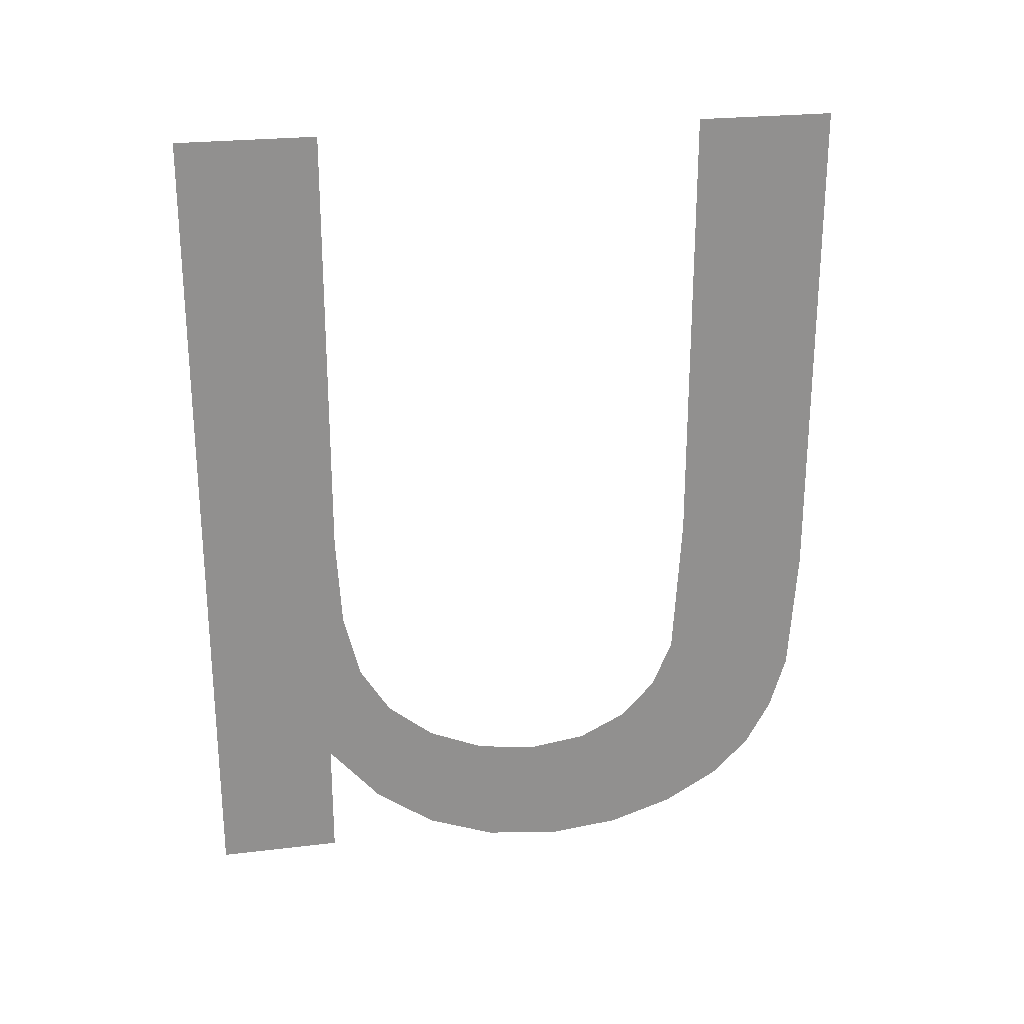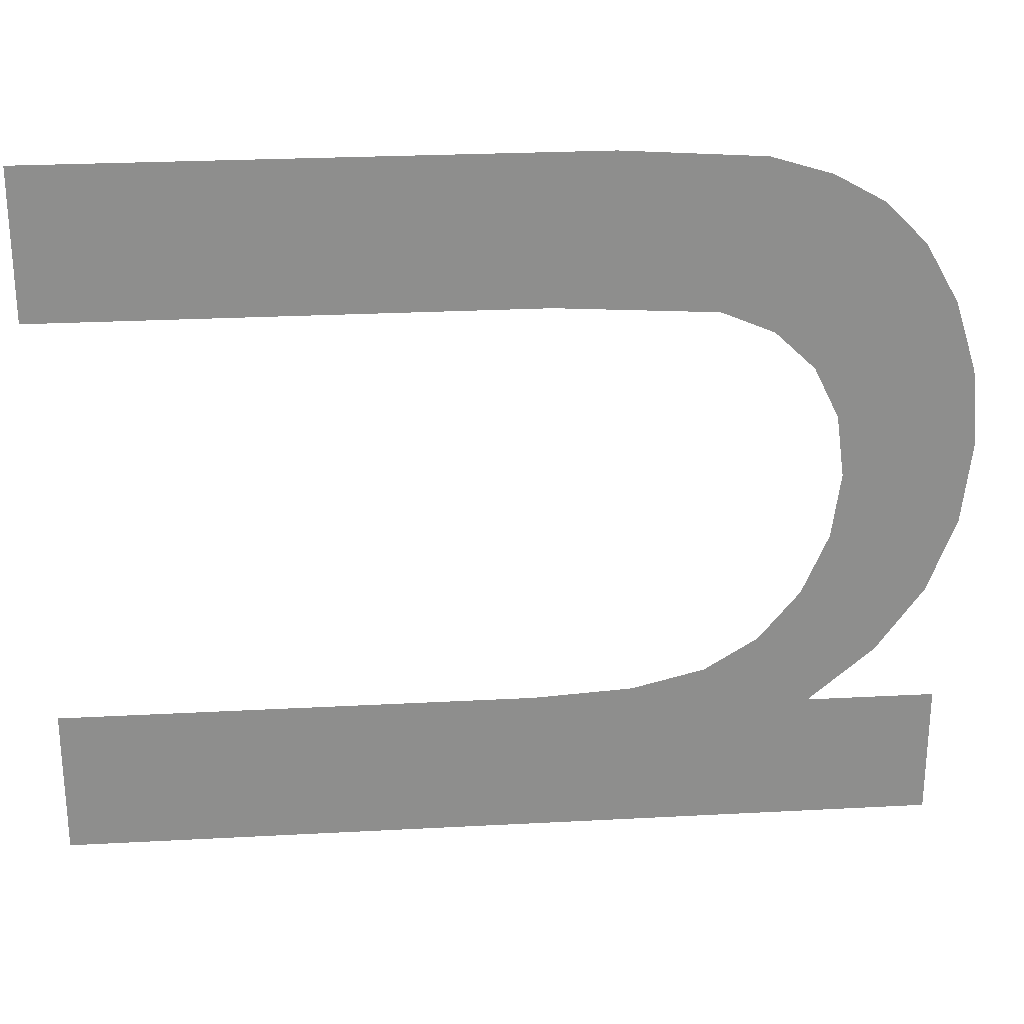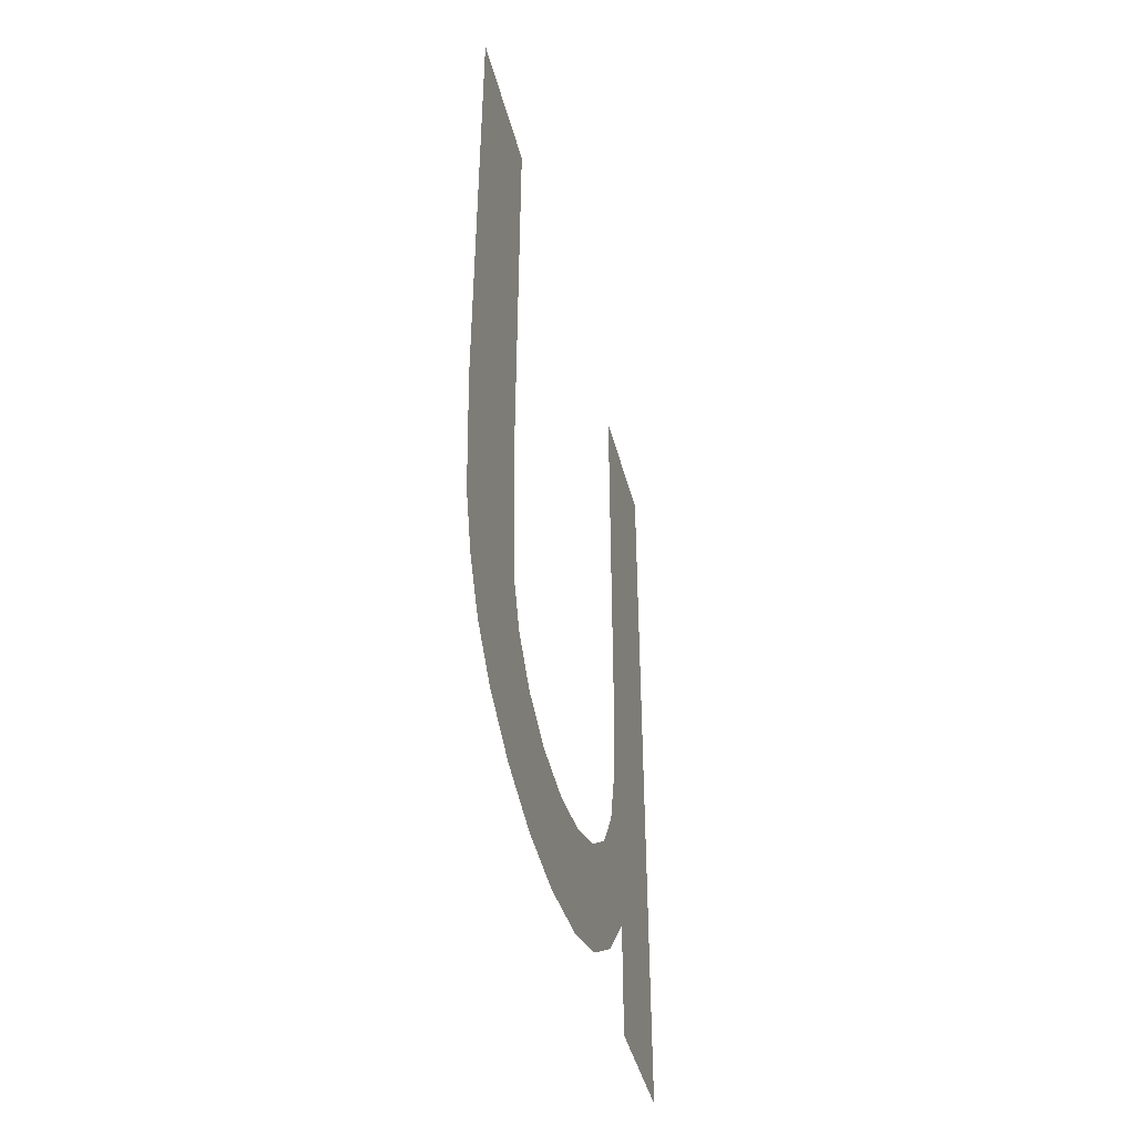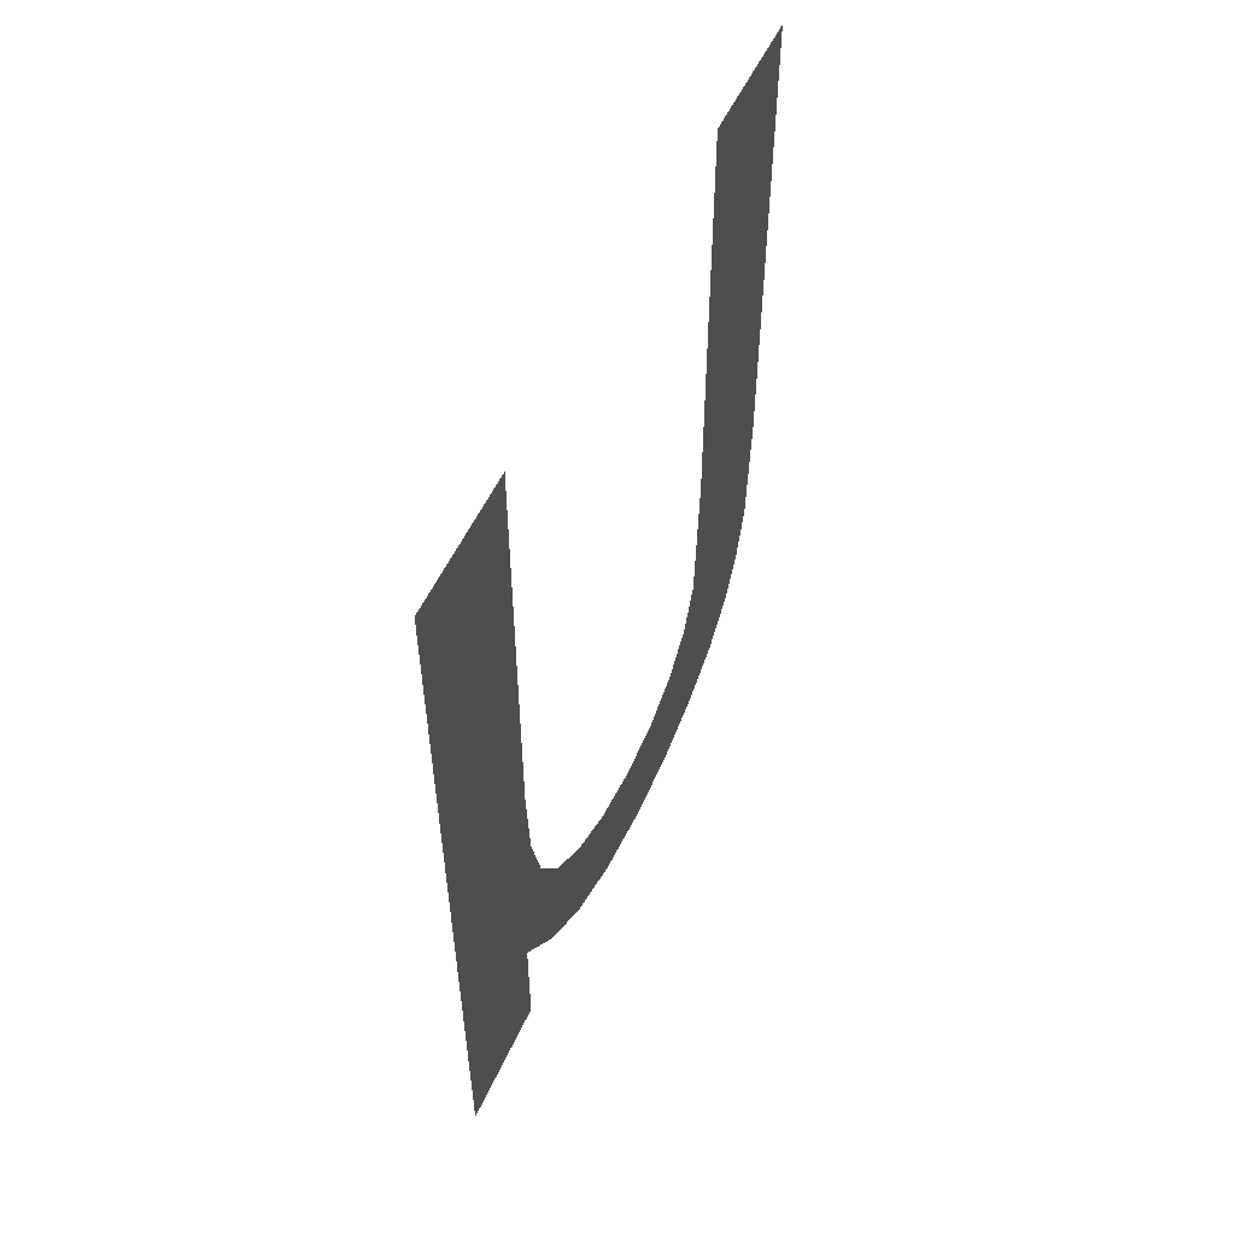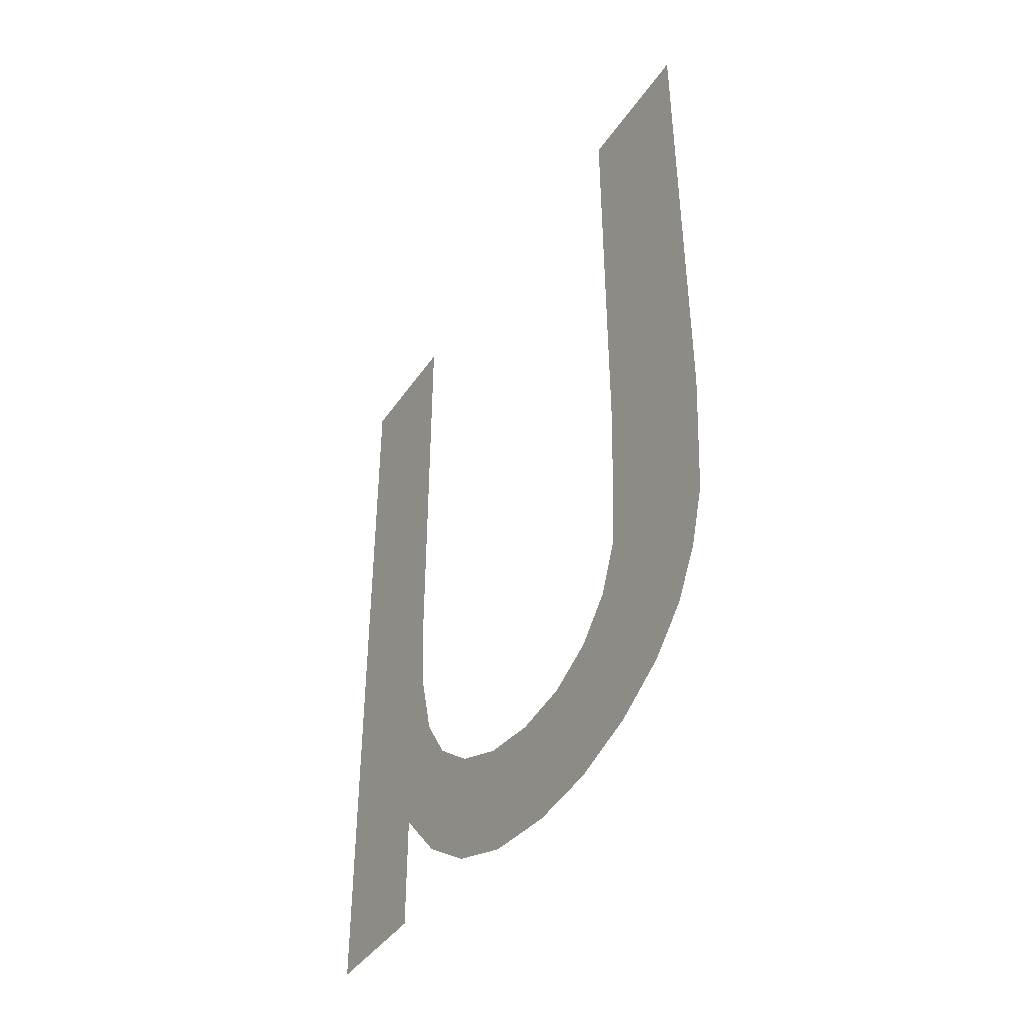
<metadata>
{"format":"obj","ext":"obj","renderer":"f3d","projection":"perspective","resolution":1024,"background":"white","views":[{"elev":24.6,"azim":-101.1,"up":"+Y"},{"elev":25.6,"azim":-94.9,"up":"+Z"},{"elev":-44.3,"azim":14.4,"up":"+Y"},{"elev":54.1,"azim":-155.7,"up":"+Y"},{"elev":-42.0,"azim":-31.5,"up":"+Y"}]}
</metadata>
<code>
o mesh32/mesh32-geometry#mesh32-geometry
v 0.6732 -0.186 0.1484
v 0.6732 -0.1929 0.1506
v 0.6732 -0.186 0.1506
v 0.6732 -0.197 0.1503
v 0.6732 -0.1989 0.1503
v 0.6732 -0.1944 0.1506
v 0.6732 -0.1989 0.1484
v 0.6732 -0.1955 0.1509
v 0.6732 -0.198 0.1511
v 0.6732 -0.1962 0.1514
v 0.6732 -0.1987 0.1521
v 0.6732 -0.1968 0.1521
v 0.6732 -0.1972 0.153
v 0.6732 -0.1991 0.1532
v 0.6732 -0.1973 0.154
v 0.6732 -0.1992 0.1544
v 0.6732 -0.1972 0.1549
v 0.6732 -0.1991 0.1555
v 0.6732 -0.1968 0.1556
v 0.6732 -0.1963 0.1562
v 0.6732 -0.1955 0.1565
v 0.6732 -0.1988 0.1566
v 0.6732 -0.1932 0.1567
v 0.6732 -0.1983 0.1574
v 0.6732 -0.186 0.1567
v 0.6732 -0.1977 0.158
v 0.6732 -0.1969 0.1584
v 0.6732 -0.1961 0.1587
v 0.6732 -0.194 0.1588
v 0.6732 -0.186 0.1588
f 1 2 3
f 2 1 4
f 4 1 5
f 4 6 2
f 5 1 7
f 4 8 6
f 9 8 4
f 9 10 8
f 11 10 9
f 11 12 10
f 11 13 12
f 14 13 11
f 14 15 13
f 16 15 14
f 16 17 15
f 18 17 16
f 18 19 17
f 18 20 19
f 18 21 20
f 22 21 18
f 22 23 21
f 24 23 22
f 24 25 23
f 26 25 24
f 27 25 26
f 28 25 27
f 29 25 28
f 25 29 30
f 3 2 1
f 4 1 2
f 5 1 4
f 2 6 4
f 7 1 5
f 6 8 4
f 4 8 9
f 8 10 9
f 9 10 11
f 10 12 11
f 12 13 11
f 11 13 14
f 13 15 14
f 14 15 16
f 15 17 16
f 16 17 18
f 17 19 18
f 19 20 18
f 20 21 18
f 18 21 22
f 21 23 22
f 22 23 24
f 23 25 24
f 24 25 26
f 26 25 27
f 27 25 28
f 28 25 29
f 30 29 25

</code>
